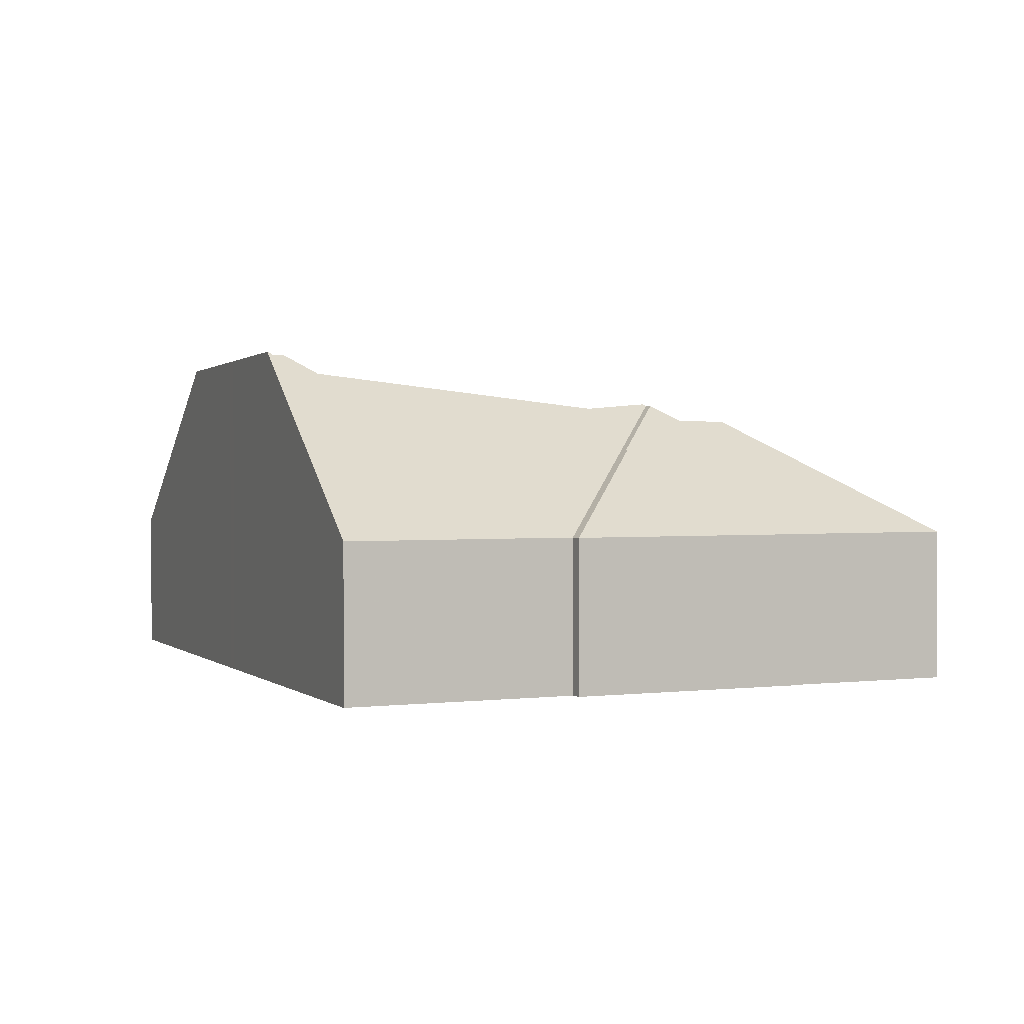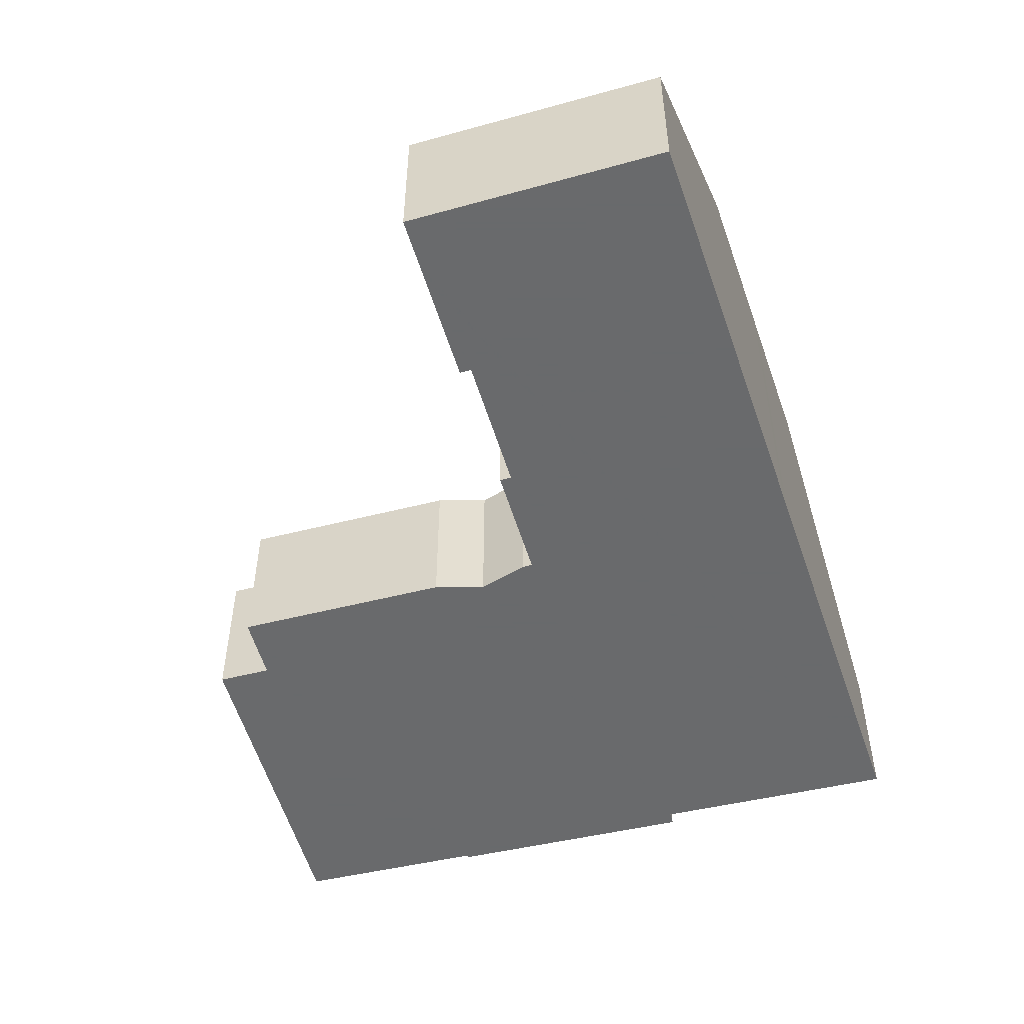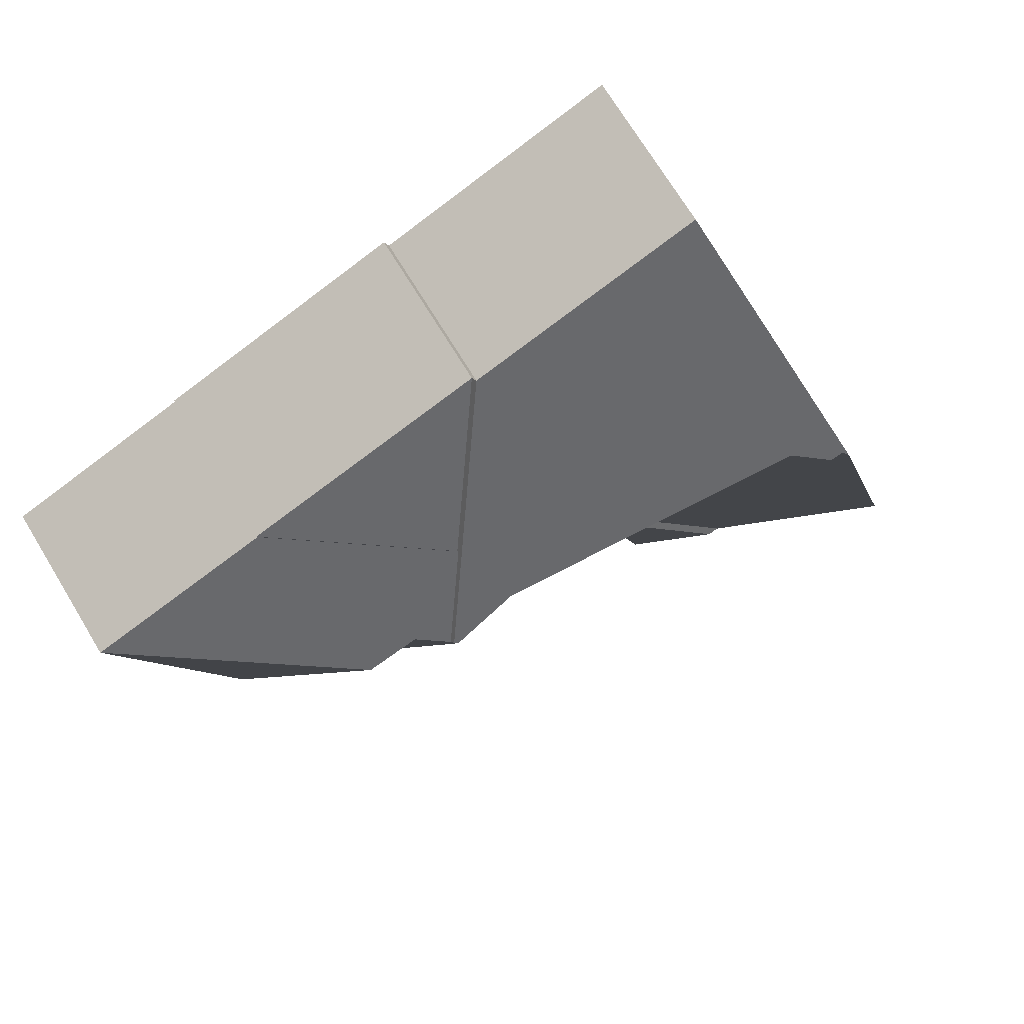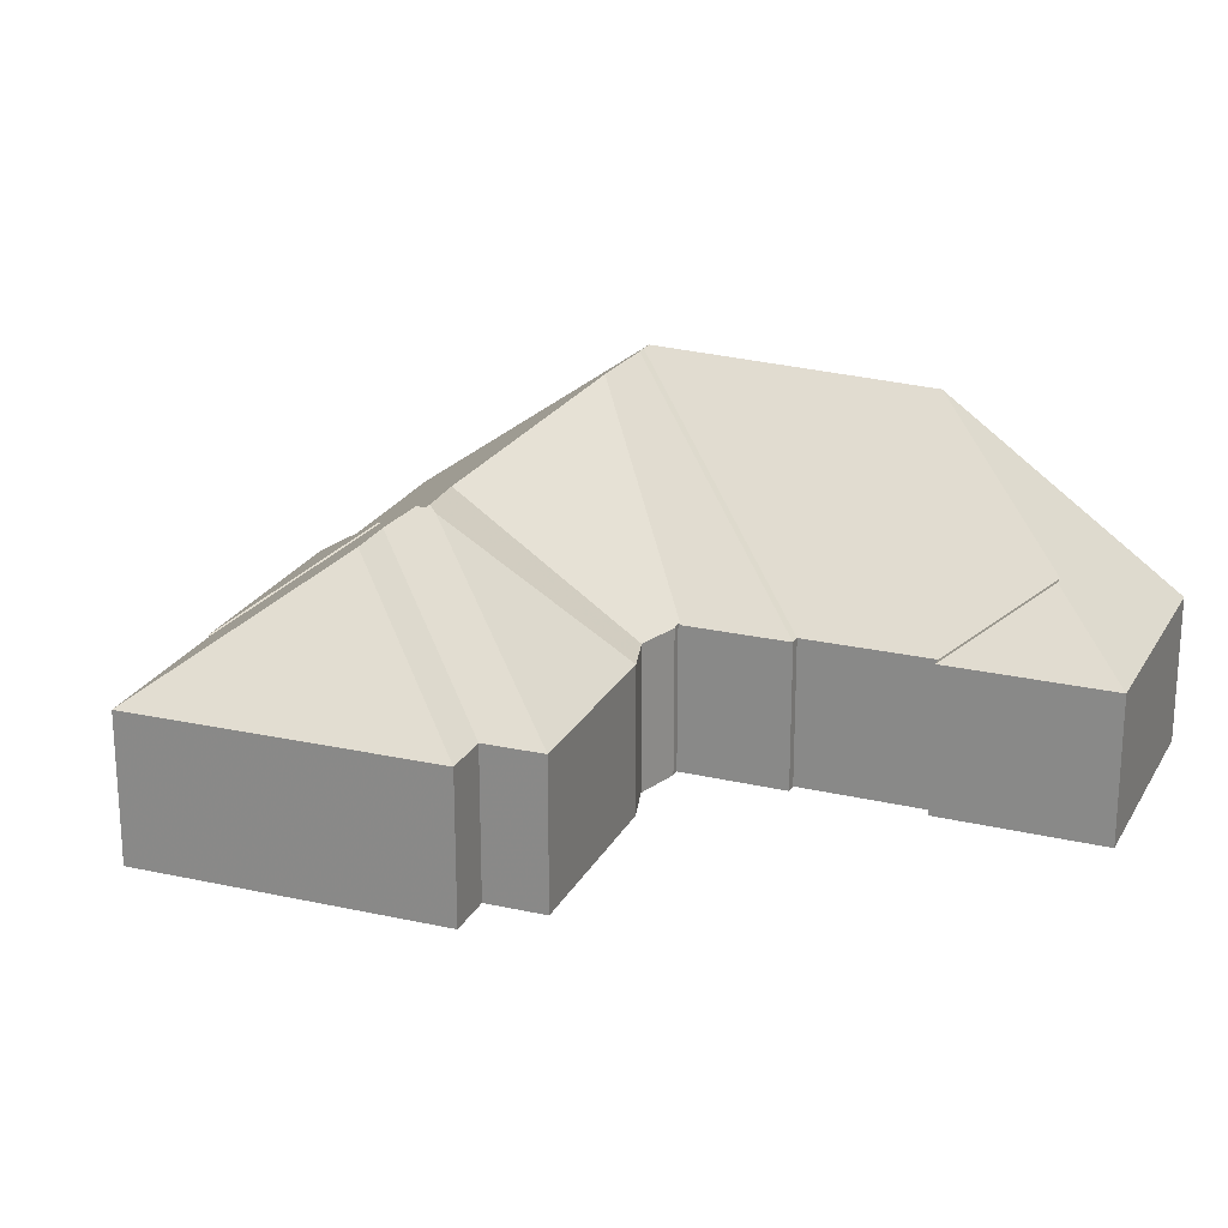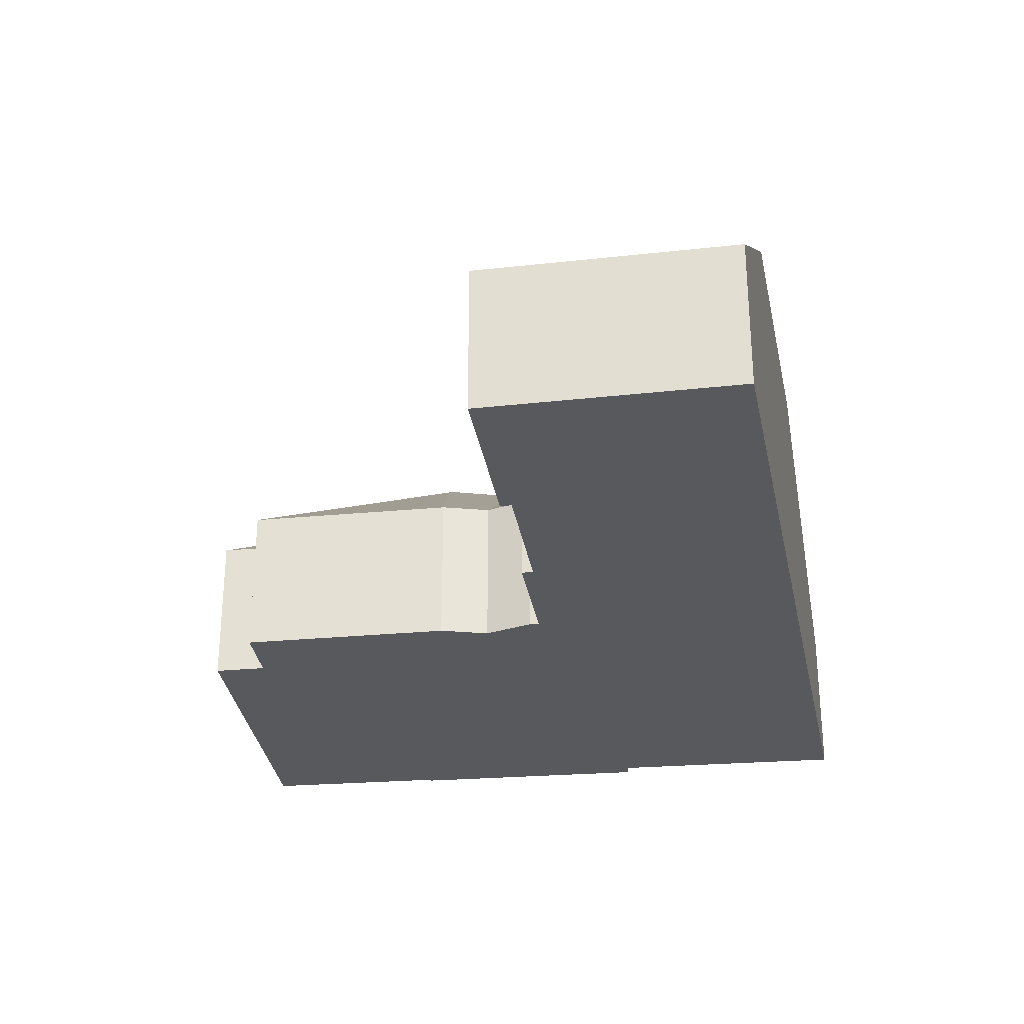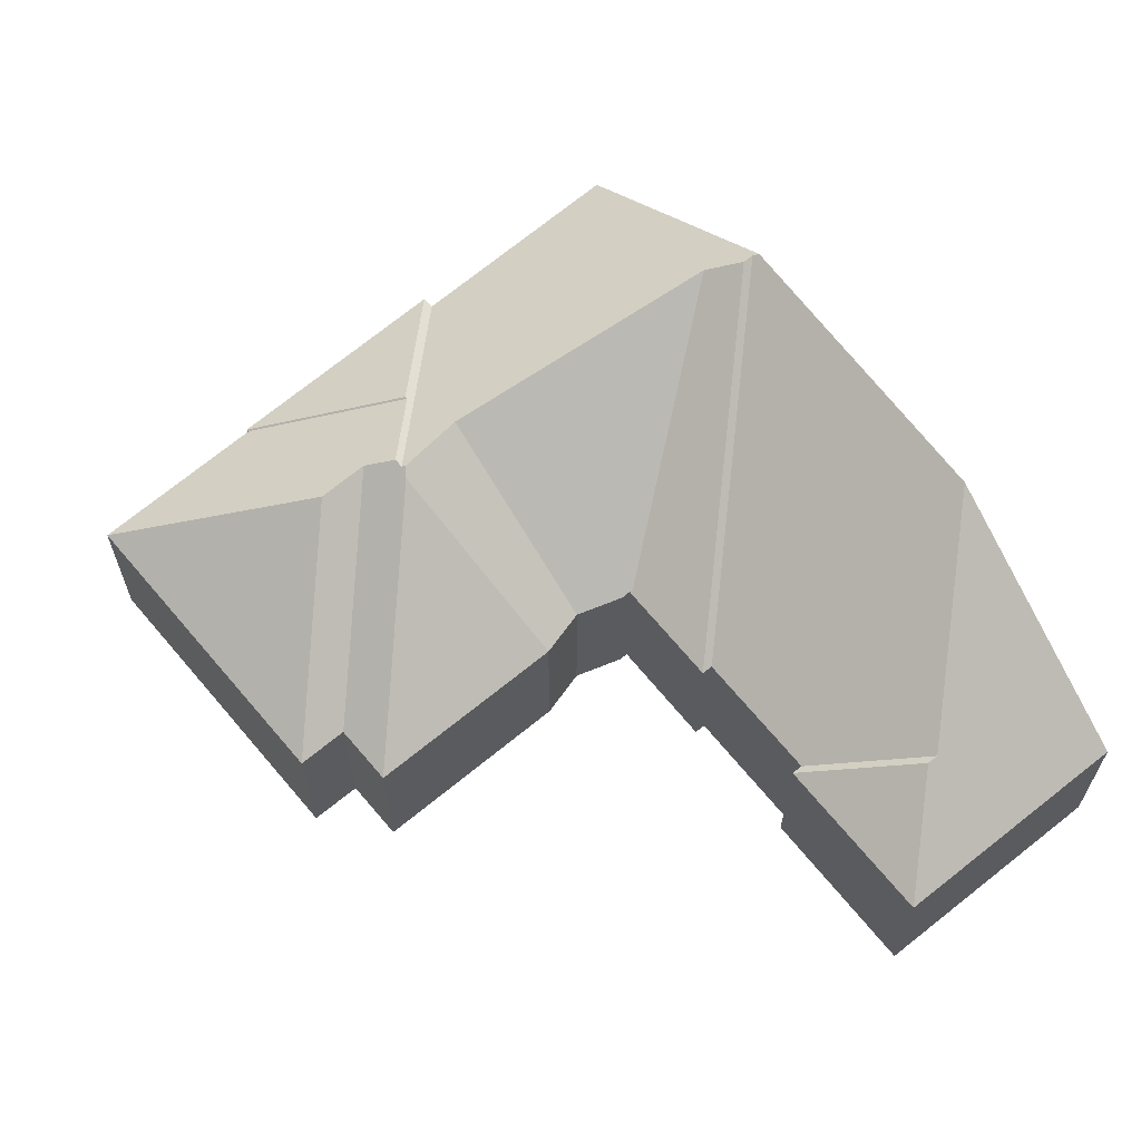
<metadata>
{"format":"obj","ext":"obj","renderer":"f3d","projection":"perspective","resolution":1024,"background":"white","views":[{"elev":1.3,"azim":-5.2,"up":"+Y"},{"elev":-52.9,"azim":-145.1,"up":"+Y"},{"elev":71.1,"azim":148.8,"up":"+Z"},{"elev":21.6,"azim":130.9,"up":"+Y"},{"elev":-30.1,"azim":-152.6,"up":"+Y"},{"elev":63.8,"azim":159.6,"up":"+Y"}]}
</metadata>
<code>
v -5.867 -0.06087 0.1442
v -5.868 -0.06085 0.1428
v -5.868 -0.06038 0.1438
v -5.954 -0.0535 0.1665
v -5.962 -0.04868 0.1625
v -5.965 -0.04863 0.1634
v -5.883 -0.06178 0.1519
v -5.894 -0.09353 0.2046
v -5.948 -0.09353 0.2257
v -5.966 -0.04785 0.1628
v -5.893 -0.09353 0.2075
v -5.837 -0.09353 0.1859
v -5.876 -0.07271 0.169
v -5.84 -0.09353 0.08281
v -5.888 -0.09353 0.1002
v -5.867 -0.06155 0.1412
v -5.898 -0.09353 0.1071
v -5.913 -0.09353 0.1077
v -5.922 -0.09353 0.08158
v -5.913 -0.0931 0.1083
v -5.911 -0.09353 0.1076
v -5.924 -0.09353 0.08246
v -5.976 -0.04876 0.1293
v -5.977 -0.04884 0.126
v -5.988 -0.04986 0.08837
v -5.962 -0.07842 0.0369
v -5.935 -0.09353 0.05066
v -5.932 -0.09353 0.04977
v -5.939 -0.08959 0.04618
v -5.959 -0.07842 0.03601
v -5.934 -0.09353 0.04443
v -5.941 -0.09353 0.02303
v -5.955 -0.08303 0.0277
v -5.942 -0.09353 0.01947
v -5.953 -0.08565 0.02297
v -5.945 -0.09353 0.008773
v -6.002 -0.08614 0.03856
v -6.005 -0.09353 0.02842
v -5.837 -0.09353 0.1853
v -5.876 -0.07271 0.1683
v -5.866 -0.06089 0.1465
v -5.834 -0.09353 0.09748
v -5.859 -0.06487 0.1498
v -6.002 -0.08614 0.03856
v -6.005 -0.09353 0.02842
v -6.005 -0.1311 0.02842
v -6.002 -0.1311 0.03856
v -5.988 -0.04986 0.08837
v -6.002 -0.08614 0.03856
v -6.002 -0.1311 0.03856
v -5.977 -0.1311 0.126
v -5.977 -0.04884 0.126
v -5.976 -0.04876 0.1293
v -5.977 -0.04884 0.126
v -5.977 -0.1311 0.126
v -5.976 -0.1311 0.1293
v -5.966 -0.04785 0.1628
v -5.976 -0.04876 0.1293
v -5.976 -0.1311 0.1293
v -5.948 -0.1311 0.2257
v -5.948 -0.09353 0.2257
v -5.894 -0.09353 0.2046
v -5.948 -0.09353 0.2257
v -5.948 -0.1311 0.2257
v -5.894 -0.1311 0.2046
v -5.893 -0.09353 0.2075
v -5.894 -0.09353 0.2046
v -5.894 -0.1311 0.2046
v -5.893 -0.1311 0.2075
v -5.837 -0.09353 0.1859
v -5.893 -0.09353 0.2075
v -5.893 -0.1311 0.2075
v -5.837 -0.1311 0.1859
v -5.84 -0.09353 0.08281
v -5.834 -0.09353 0.09748
v -5.834 -0.1311 0.09748
v -5.84 -0.1311 0.08281
v -5.888 -0.09353 0.1002
v -5.84 -0.09353 0.08281
v -5.84 -0.1311 0.08281
v -5.888 -0.1311 0.1002
v -5.898 -0.09353 0.1071
v -5.888 -0.09353 0.1002
v -5.888 -0.1311 0.1002
v -5.898 -0.1311 0.1071
v -5.911 -0.09353 0.1076
v -5.898 -0.09353 0.1071
v -5.898 -0.1311 0.1071
v -5.911 -0.1311 0.1076
v -5.913 -0.0931 0.1083
v -5.911 -0.09353 0.1076
v -5.911 -0.1311 0.1076
v -5.913 -0.1311 0.1083
v -5.922 -0.1311 0.08158
v -5.922 -0.09353 0.08158
v -5.913 -0.09353 0.1077
v -5.913 -0.1311 0.1083
v -5.913 -0.0931 0.1083
v -5.924 -0.09353 0.08246
v -5.922 -0.09353 0.08158
v -5.922 -0.1311 0.08158
v -5.924 -0.1311 0.08246
v -5.935 -0.09353 0.05066
v -5.924 -0.09353 0.08246
v -5.924 -0.1311 0.08246
v -5.935 -0.1311 0.05066
v -5.932 -0.09353 0.04977
v -5.935 -0.09353 0.05066
v -5.935 -0.1311 0.05066
v -5.932 -0.1311 0.04977
v -5.934 -0.09353 0.04443
v -5.932 -0.09353 0.04977
v -5.932 -0.1311 0.04977
v -5.934 -0.1311 0.04443
v -5.941 -0.09353 0.02303
v -5.934 -0.09353 0.04443
v -5.934 -0.1311 0.04443
v -5.941 -0.1311 0.02303
v -5.942 -0.09353 0.01947
v -5.941 -0.09353 0.02303
v -5.941 -0.1311 0.02303
v -5.942 -0.1311 0.01947
v -5.945 -0.09353 0.008773
v -5.942 -0.09353 0.01947
v -5.942 -0.1311 0.01947
v -5.945 -0.1311 0.008773
v -6.005 -0.09353 0.02842
v -5.945 -0.09353 0.008773
v -5.945 -0.1311 0.008773
v -6.005 -0.1311 0.02842
v -5.837 -0.09353 0.1853
v -5.837 -0.09353 0.1859
v -5.837 -0.1311 0.1859
v -5.837 -0.1311 0.1853
v -5.847 -0.06499 0.1453
v -5.795 -0.09353 0.169
v -5.822 -0.09353 0.09321
v -5.834 -0.09353 0.09748
v -5.822 -0.09353 0.09321
v -5.822 -0.1311 0.09321
v -5.834 -0.1311 0.09748
v -5.976 -0.1311 0.1293
v -5.977 -0.1311 0.126
v -6.005 -0.1311 0.02842
v -5.945 -0.1311 0.008773
v -5.948 -0.1311 0.2257
v -5.942 -0.1311 0.01947
v -5.941 -0.1311 0.02303
v -5.935 -0.1311 0.05066
v -5.932 -0.1311 0.04977
v -5.924 -0.1311 0.08246
v -5.922 -0.1311 0.08158
v -5.913 -0.1311 0.1083
v -5.911 -0.1311 0.1076
v -5.898 -0.1311 0.1071
v -5.894 -0.1311 0.2046
v -5.893 -0.1311 0.2075
v -5.888 -0.1311 0.1002
v -5.84 -0.1311 0.08281
v -5.837 -0.1311 0.1853
v -5.837 -0.1311 0.1859
v -5.834 -0.1311 0.09748
v -5.822 -0.1311 0.09321
v -5.795 -0.1311 0.169
v -5.795 -0.09353 0.169
v -5.837 -0.09353 0.1853
v -5.837 -0.1311 0.1853
v -5.795 -0.1311 0.169
v -5.822 -0.09353 0.09321
v -5.795 -0.09353 0.169
v -5.795 -0.1311 0.169
v -5.822 -0.1311 0.09321
f 1 2 3
f 4 5 6
f 1 3 7
f 8 1 7
f 8 7 9
f 9 7 4
f 9 4 6
f 9 6 10
f 11 12 13
f 14 15 16
f 15 17 7
f 15 7 3
f 15 3 2
f 15 2 16
f 18 19 5
f 18 5 4
f 4 7 20
f 18 4 20
f 21 20 17
f 17 20 7
f 19 22 6
f 19 6 5
f 23 10 6
f 24 23 6
f 25 24 6
f 26 25 6
f 27 26 22
f 22 26 6
f 27 28 29
f 27 29 30
f 27 30 26
f 28 31 29
f 31 32 33
f 31 33 30
f 31 30 29
f 32 34 35
f 32 35 33
f 34 36 35
f 26 30 33
f 26 33 35
f 37 25 26
f 37 26 35
f 38 37 36
f 36 37 35
f 12 39 40
f 12 40 13
f 1 40 41
f 11 13 40
f 11 40 8
f 1 8 40
f 42 14 16
f 42 16 2
f 1 42 2
f 42 1 41
f 42 41 43
f 44 45 46
f 44 46 47
f 48 49 50
f 48 50 51
f 48 51 52
f 53 54 55
f 53 55 56
f 57 58 59
f 57 59 60
f 57 60 61
f 62 63 64
f 62 64 65
f 66 67 68
f 66 68 69
f 70 71 72
f 70 72 73
f 74 75 76
f 74 76 77
f 78 79 80
f 78 80 81
f 82 83 84
f 82 84 85
f 86 87 88
f 86 88 89
f 90 91 92
f 90 92 93
f 94 95 96
f 94 96 97
f 97 96 98
f 99 100 101
f 99 101 102
f 103 104 105
f 103 105 106
f 107 108 109
f 107 109 110
f 111 112 113
f 111 113 114
f 115 116 117
f 115 117 118
f 119 120 121
f 119 121 122
f 123 124 125
f 123 125 126
f 127 128 129
f 127 129 130
f 131 132 133
f 131 133 134
f 43 41 40
f 135 43 40
f 136 135 40
f 136 40 39
f 137 42 43
f 137 43 135
f 75 139 140
f 75 140 141
f 142 143 144
f 142 144 145
f 146 142 145
f 146 145 147
f 146 147 148
f 146 148 149
f 150 149 148
f 146 149 151
f 146 151 152
f 146 152 153
f 146 153 154
f 146 154 155
f 156 146 155
f 157 156 155
f 157 155 158
f 157 158 159
f 157 159 160
f 161 157 160
f 160 159 162
f 160 162 163
f 164 160 163
f 165 131 167
f 165 167 168
f 136 137 135
f 139 165 171
f 139 171 172

</code>
